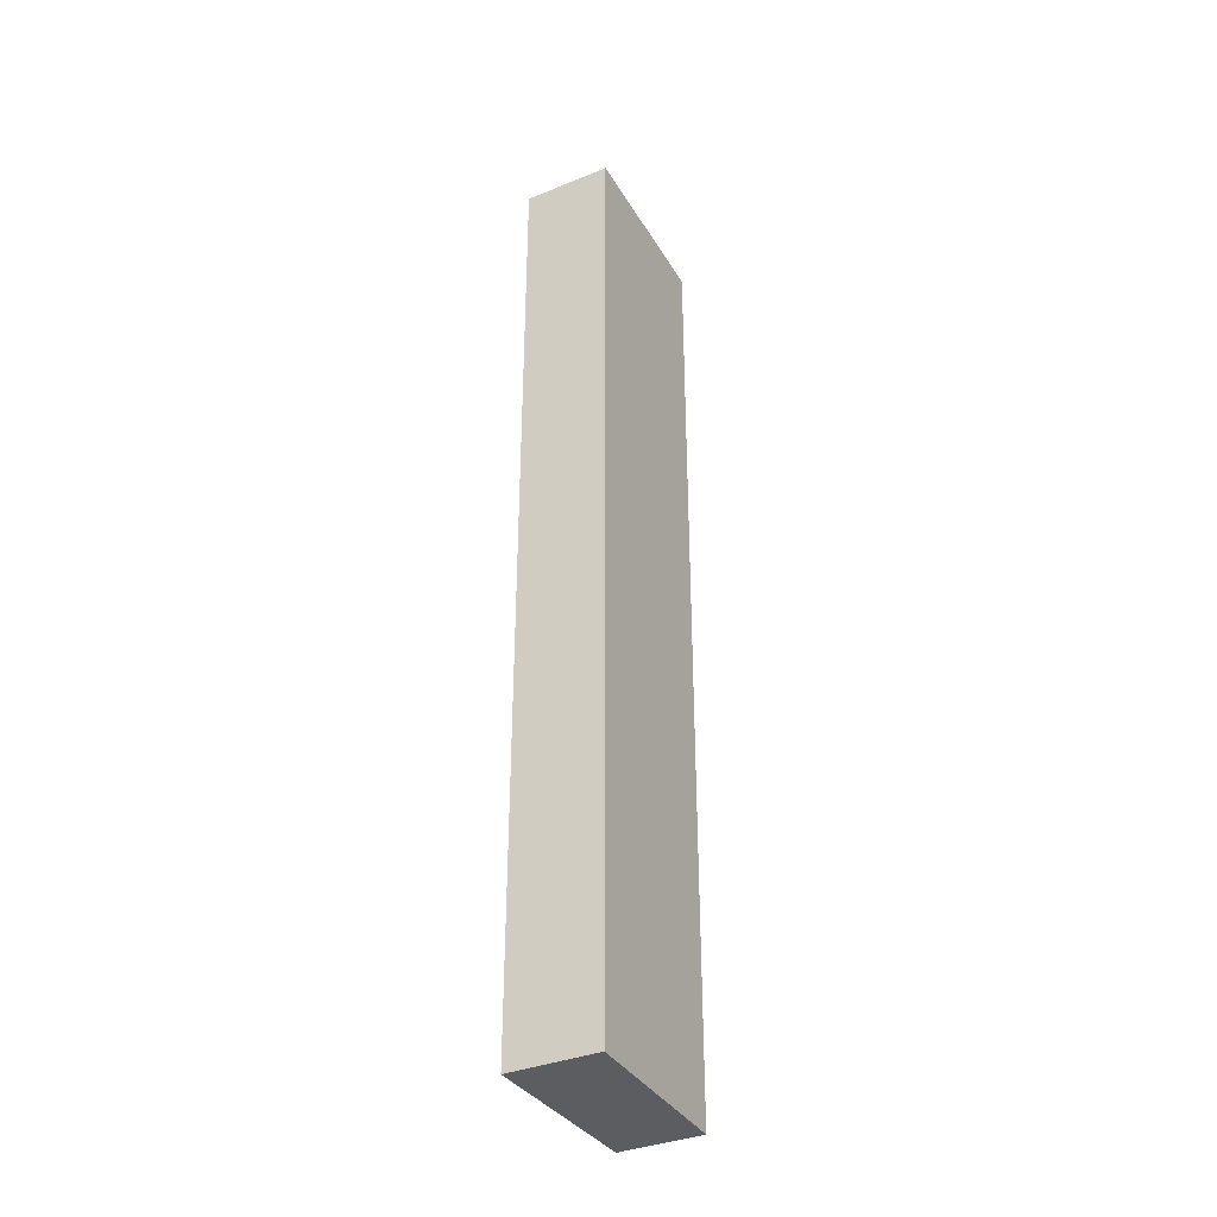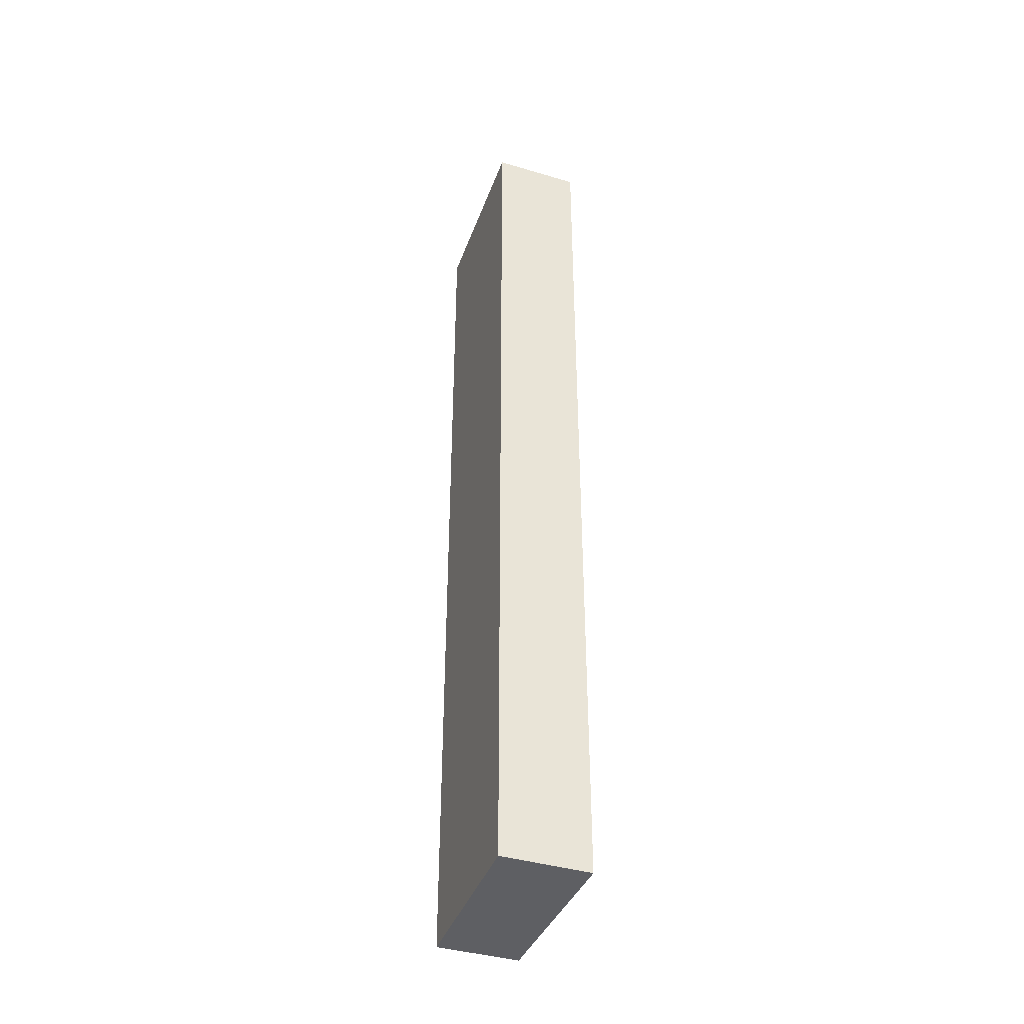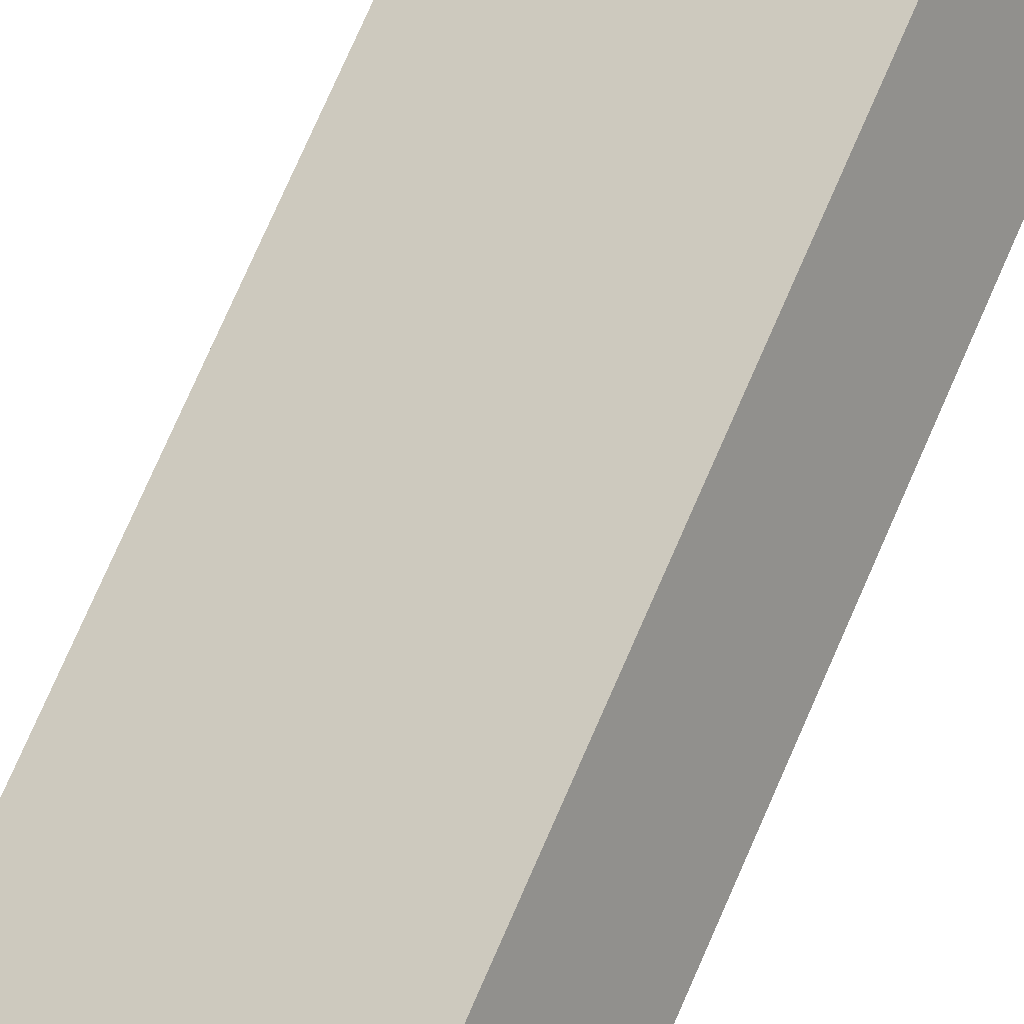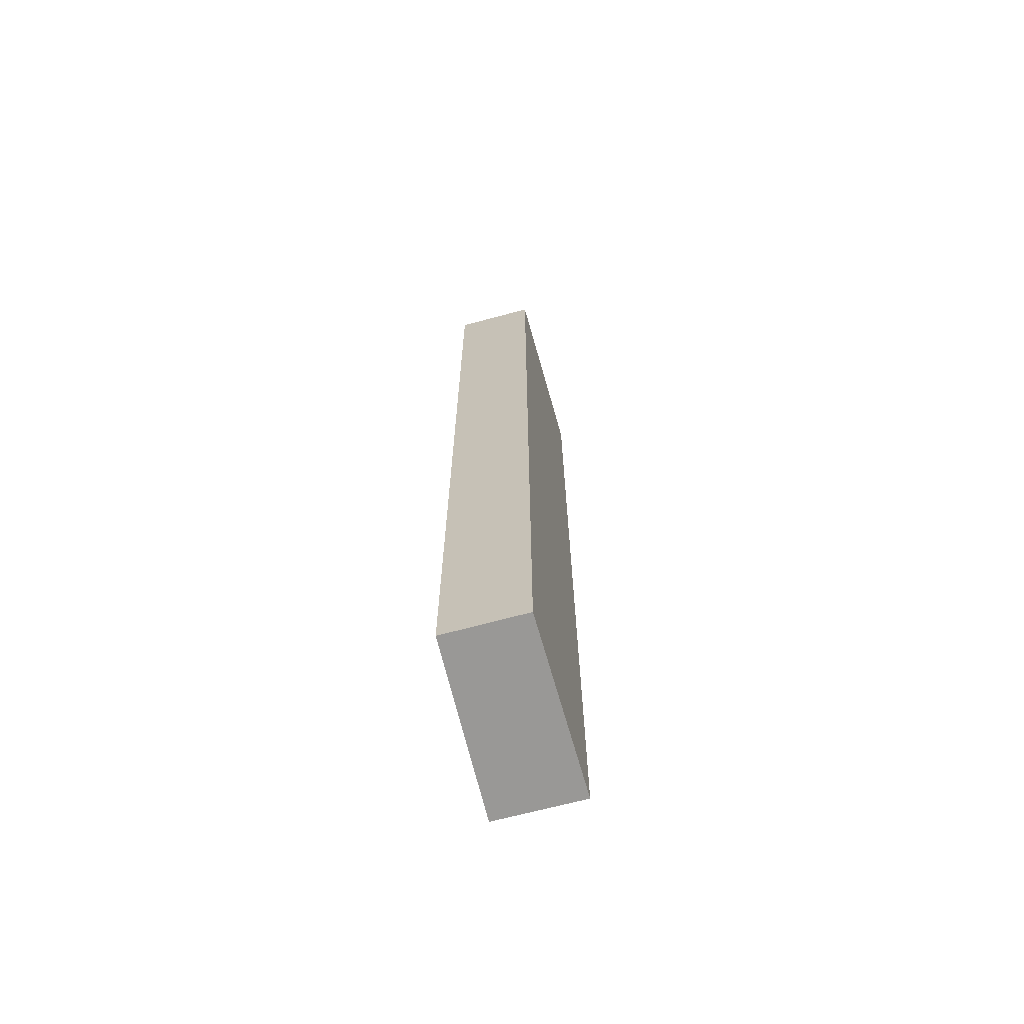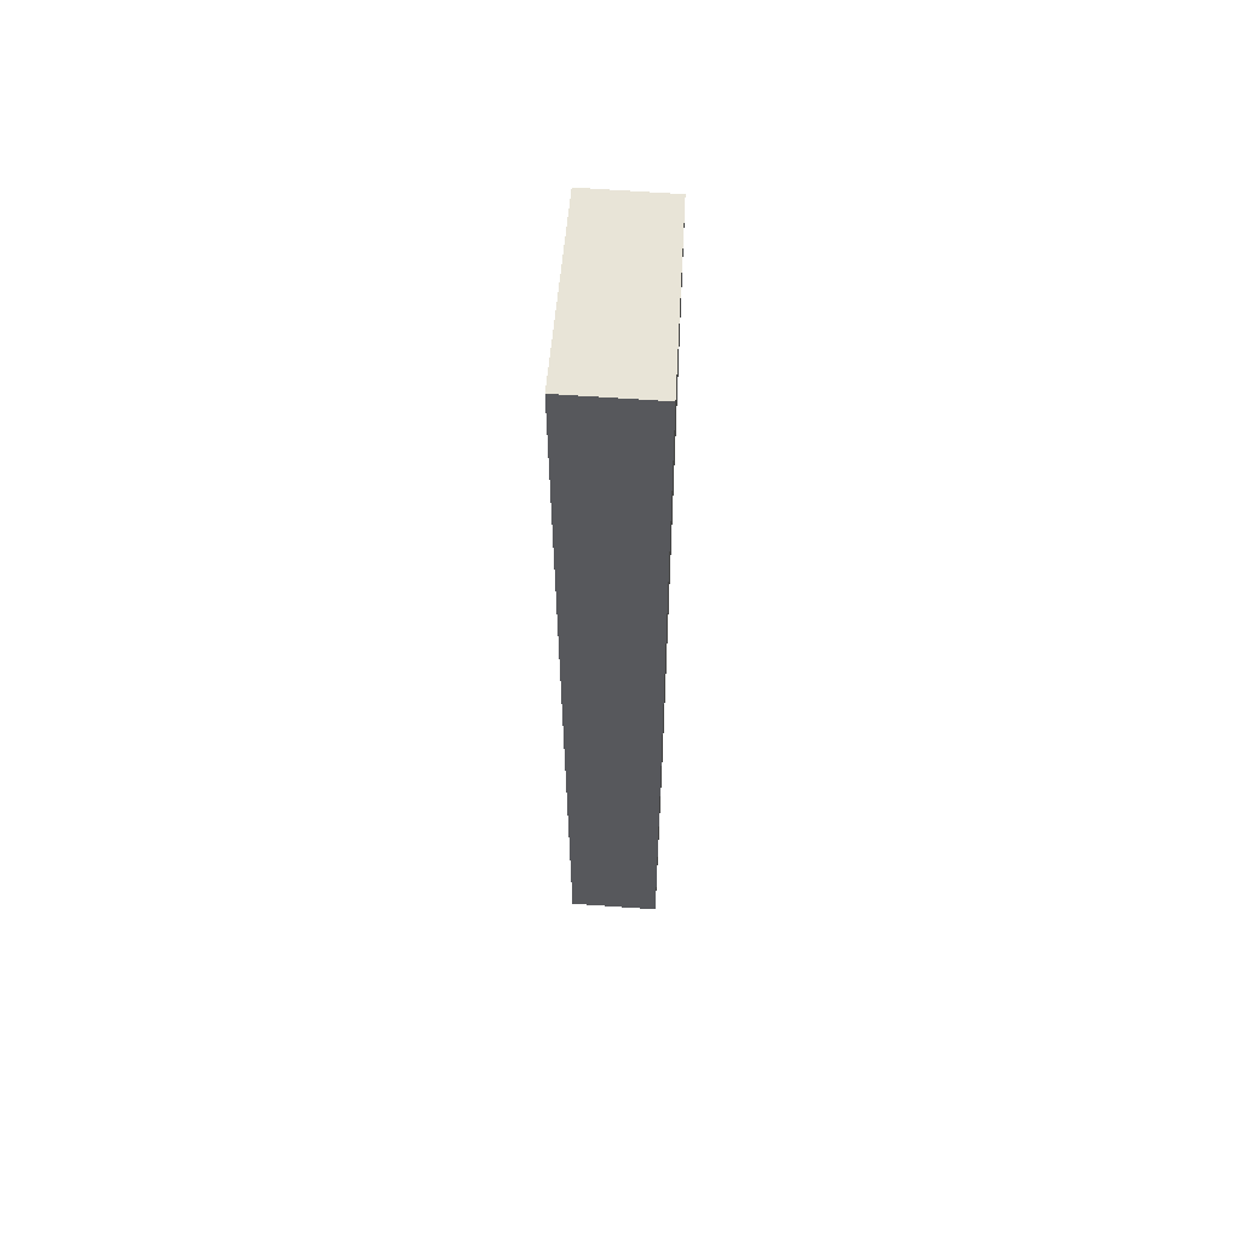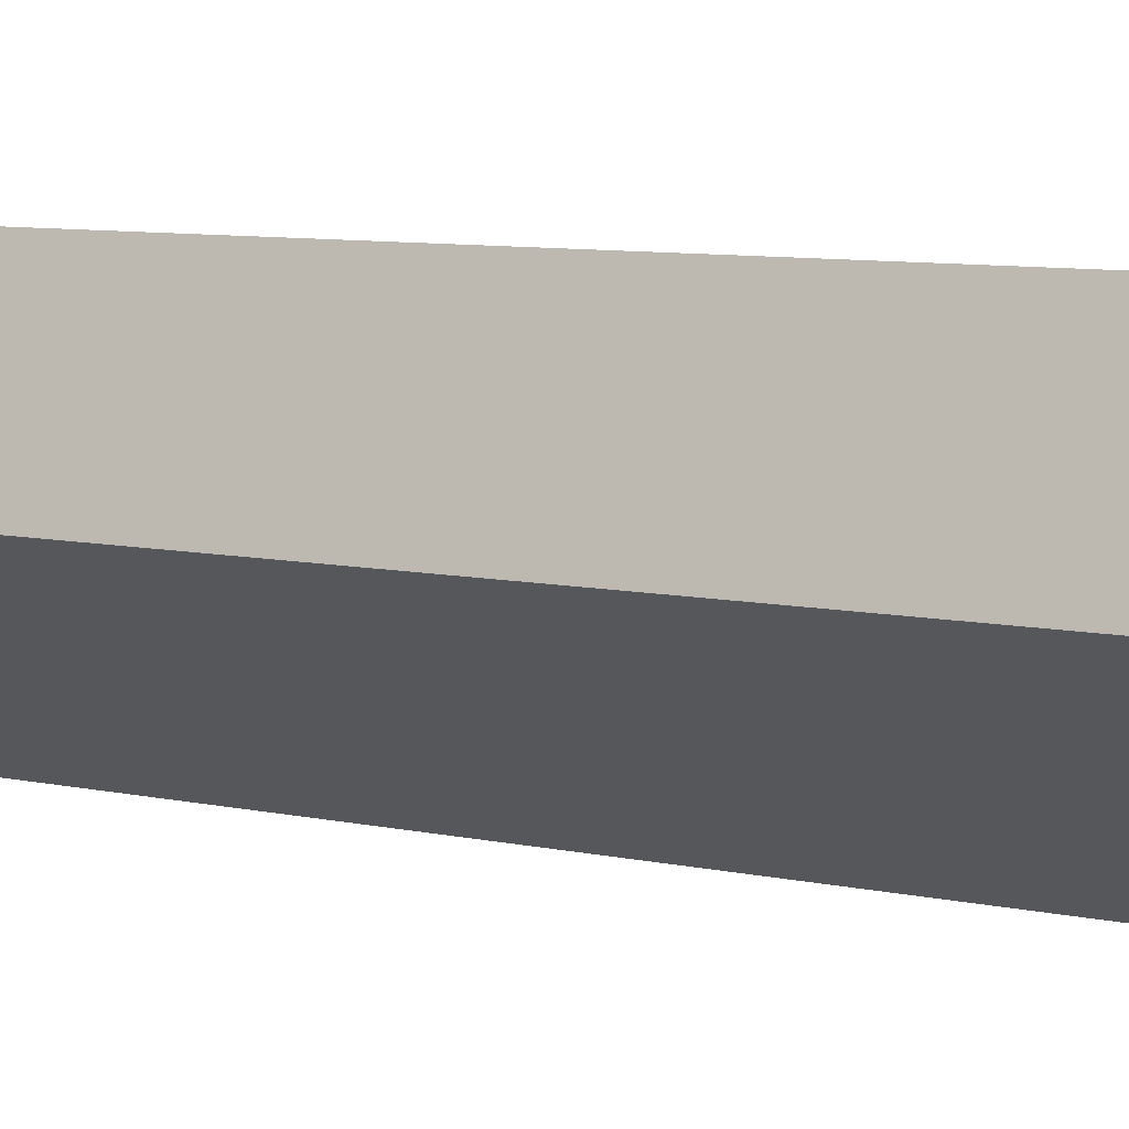
<metadata>
{"format":"obj","ext":"obj","renderer":"f3d","projection":"perspective","resolution":1024,"background":"white","views":[{"elev":-35.9,"azim":-31.2,"up":"+Y"},{"elev":-40.6,"azim":-79.3,"up":"+Y"},{"elev":73.5,"azim":-156.6,"up":"+Z"},{"elev":-68.6,"azim":135.6,"up":"+Y"},{"elev":61.3,"azim":-55.1,"up":"+Y"},{"elev":4.4,"azim":-41.6,"up":"+Z"}]}
</metadata>
<code>
v  3.246 15.59 -0.308
v  0 15.59 9.547e-16
v  0.743 15.59 1.251
v  2.565 15.59 -1.466
v  0.743 -7.66e-17 1.251
v  3.246 1.886e-17 -0.308
v  2.565 8.977e-17 -1.466
v  0 0 0
g defaultobject
f 1 2 3
f 2 1 4
f 5 1 3
f 1 5 6
f 6 4 1
f 4 6 7
f 7 2 4
f 2 7 8
f 8 3 2
f 3 8 5
f 8 6 5
f 6 8 7

</code>
